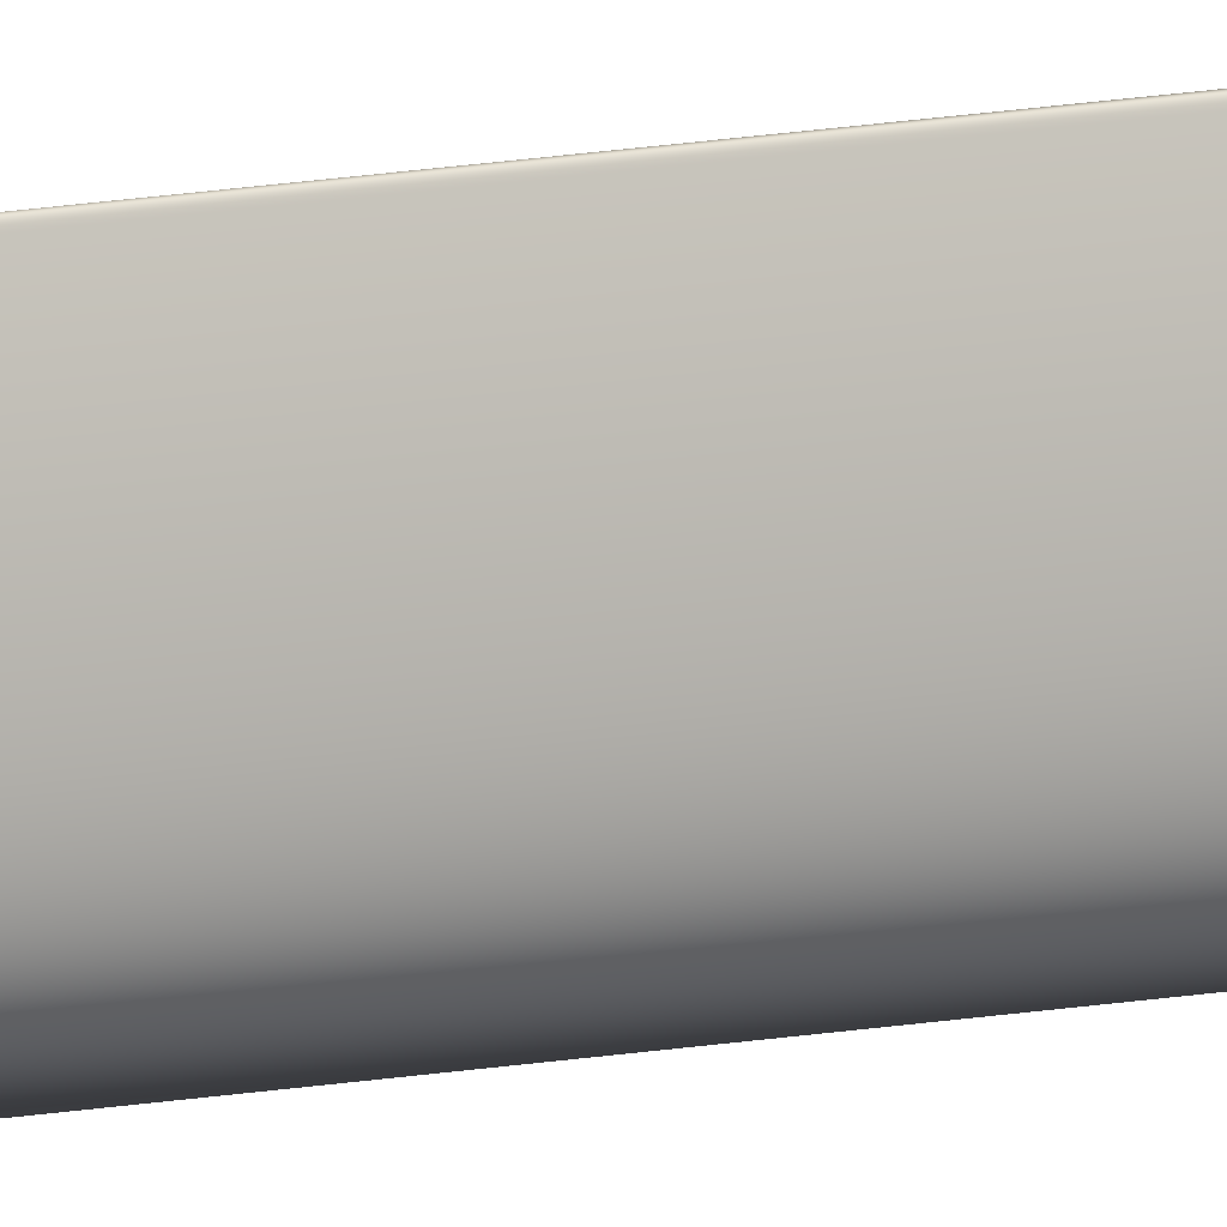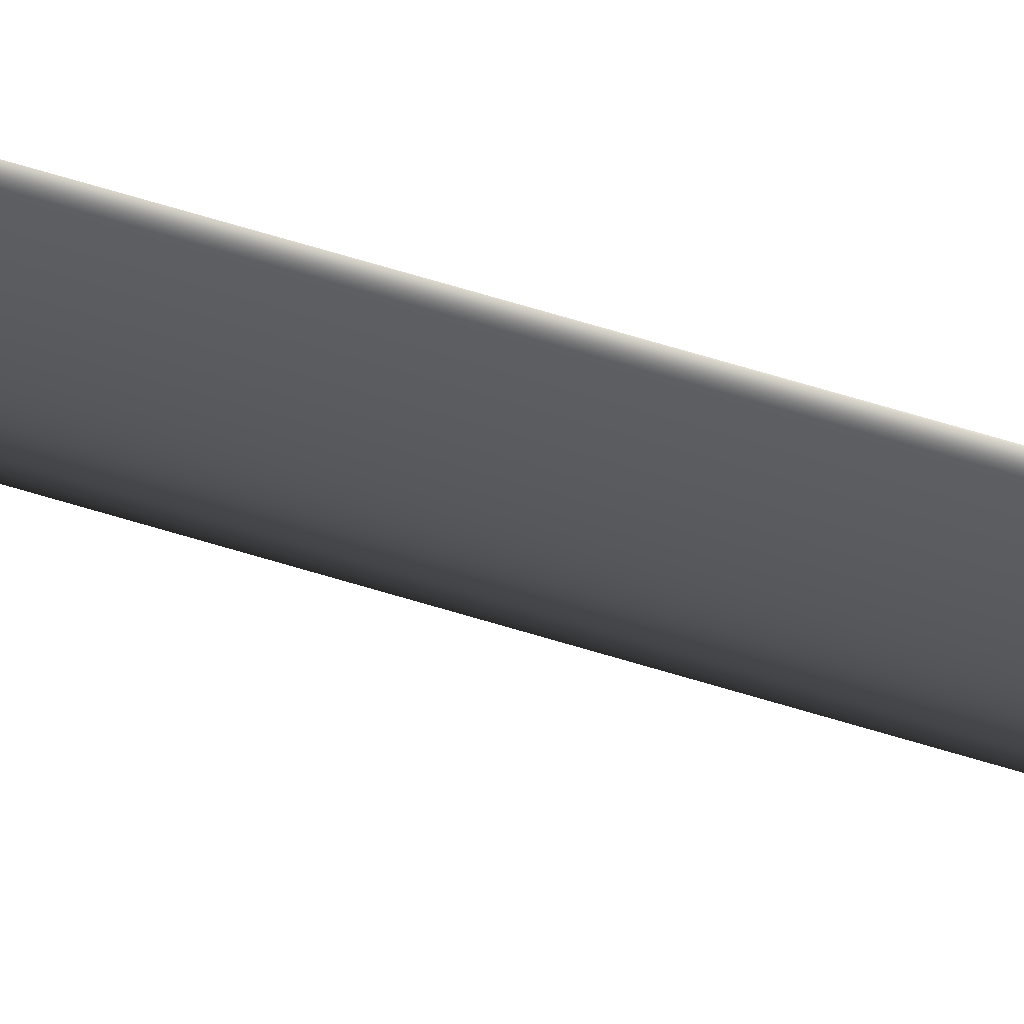
<metadata>
{"format":"obj","ext":"obj","renderer":"f3d","projection":"perspective","resolution":1024,"background":"white","views":[{"elev":9.4,"azim":57.9,"up":"+Z"},{"elev":71.8,"azim":106.4,"up":"+Z"}]}
</metadata>
<code>
v 13.79 31.75 -30.07
v 13.79 33.75 -30.07
v 13.79 31.75 -30.09
v 13.79 33.75 -30.09
v 13.8 33.75 -30.07
v 13.8 33.75 -30.09
f 1 2 3
f 3 2 4
f 5 6 2
f 2 6 4
f 6 3 4
f 2 1 5
f 3 6 1
f 1 6 5

</code>
